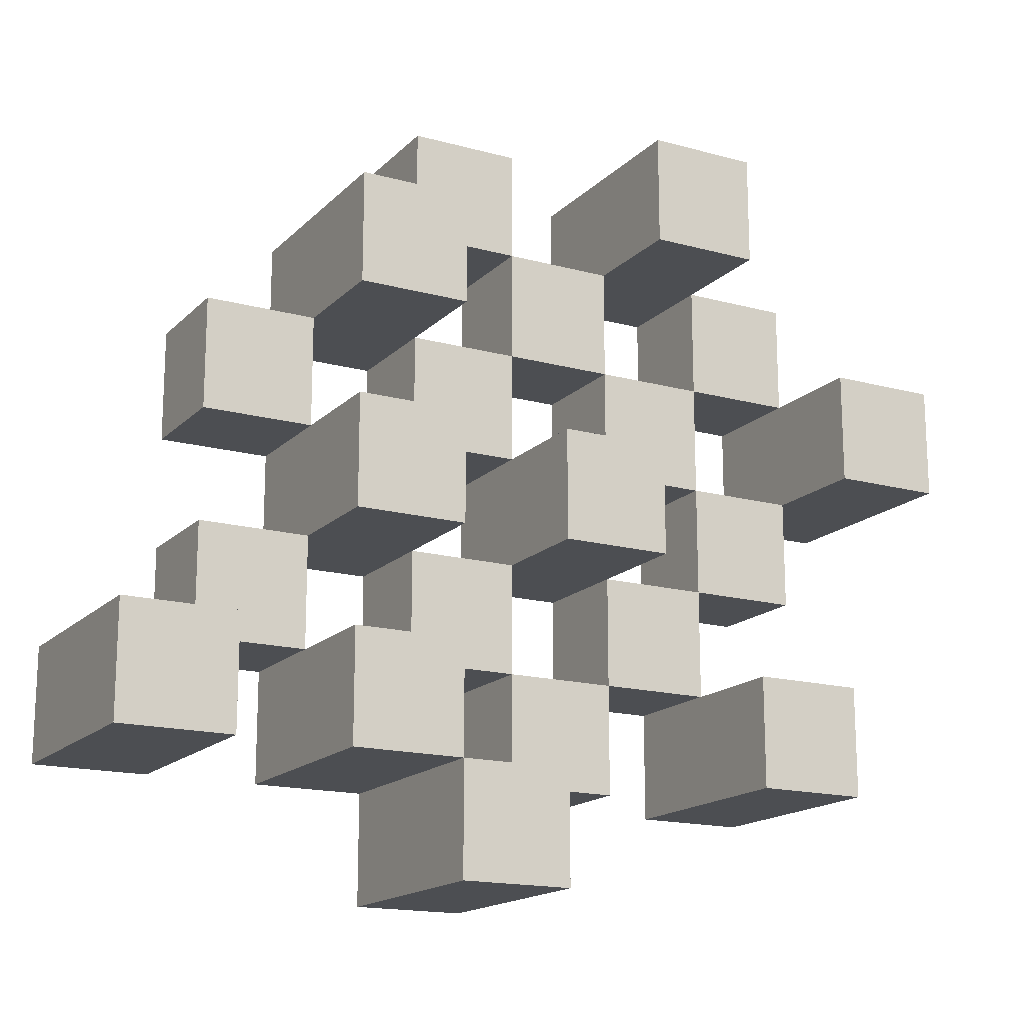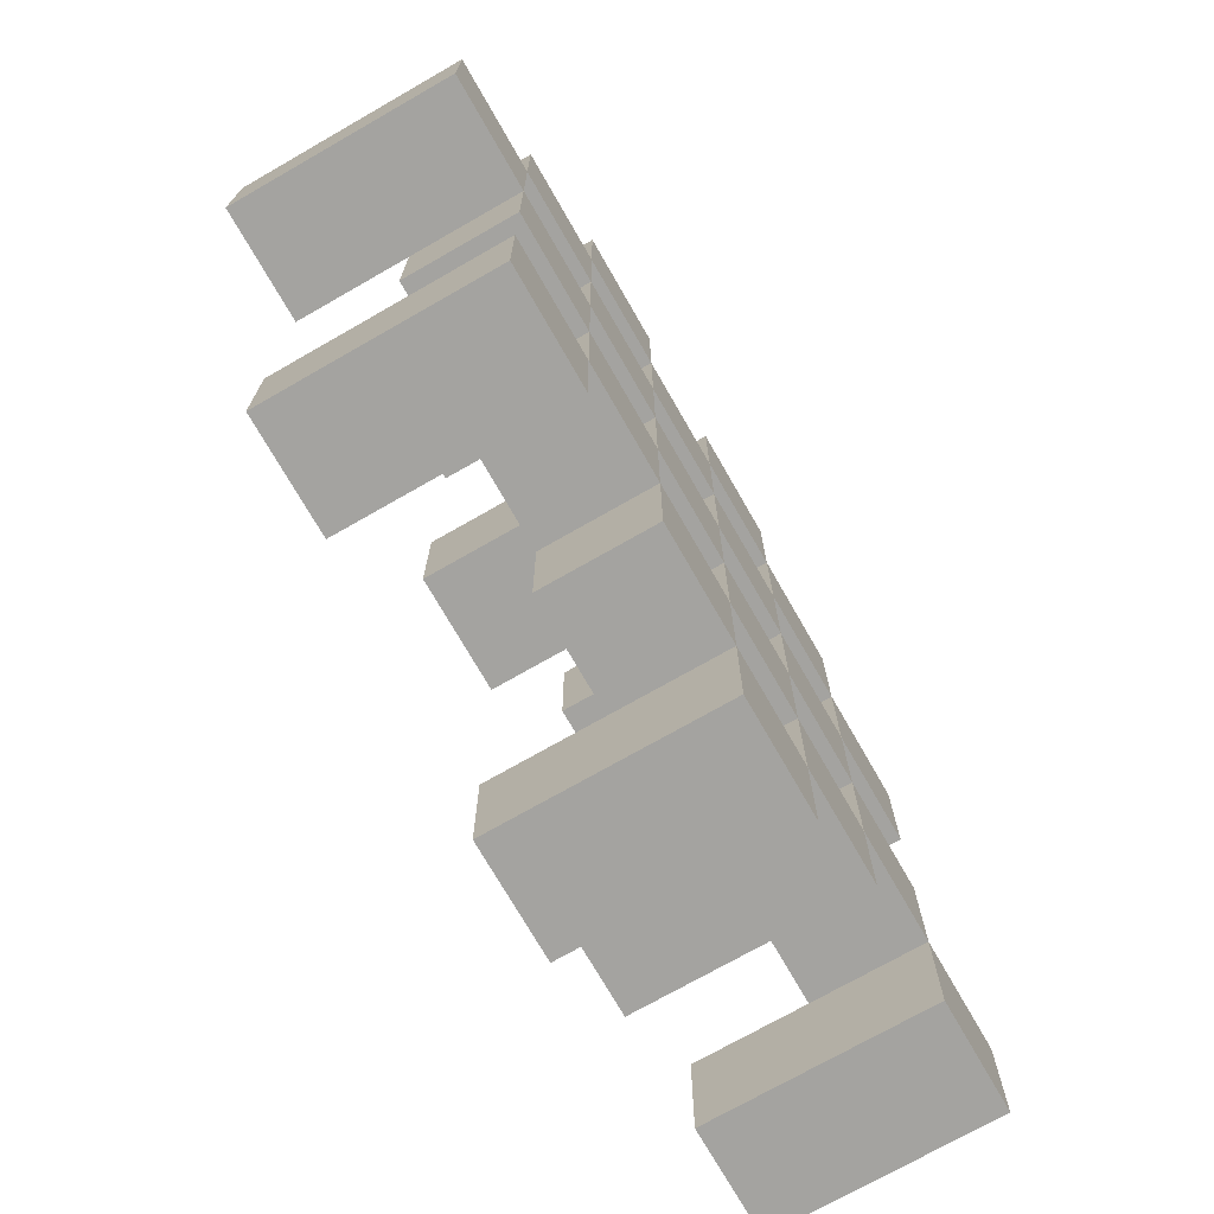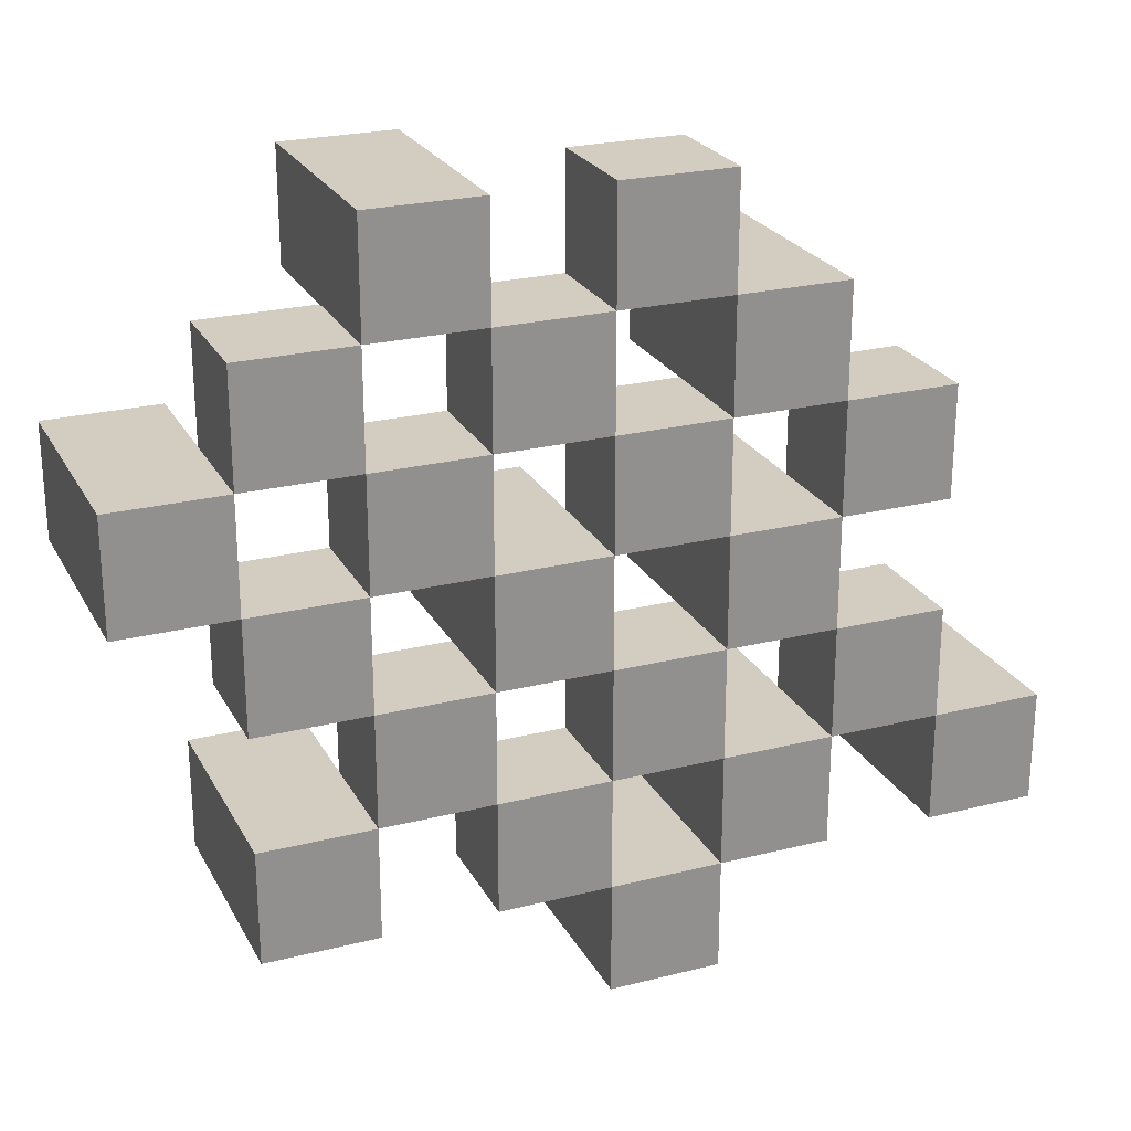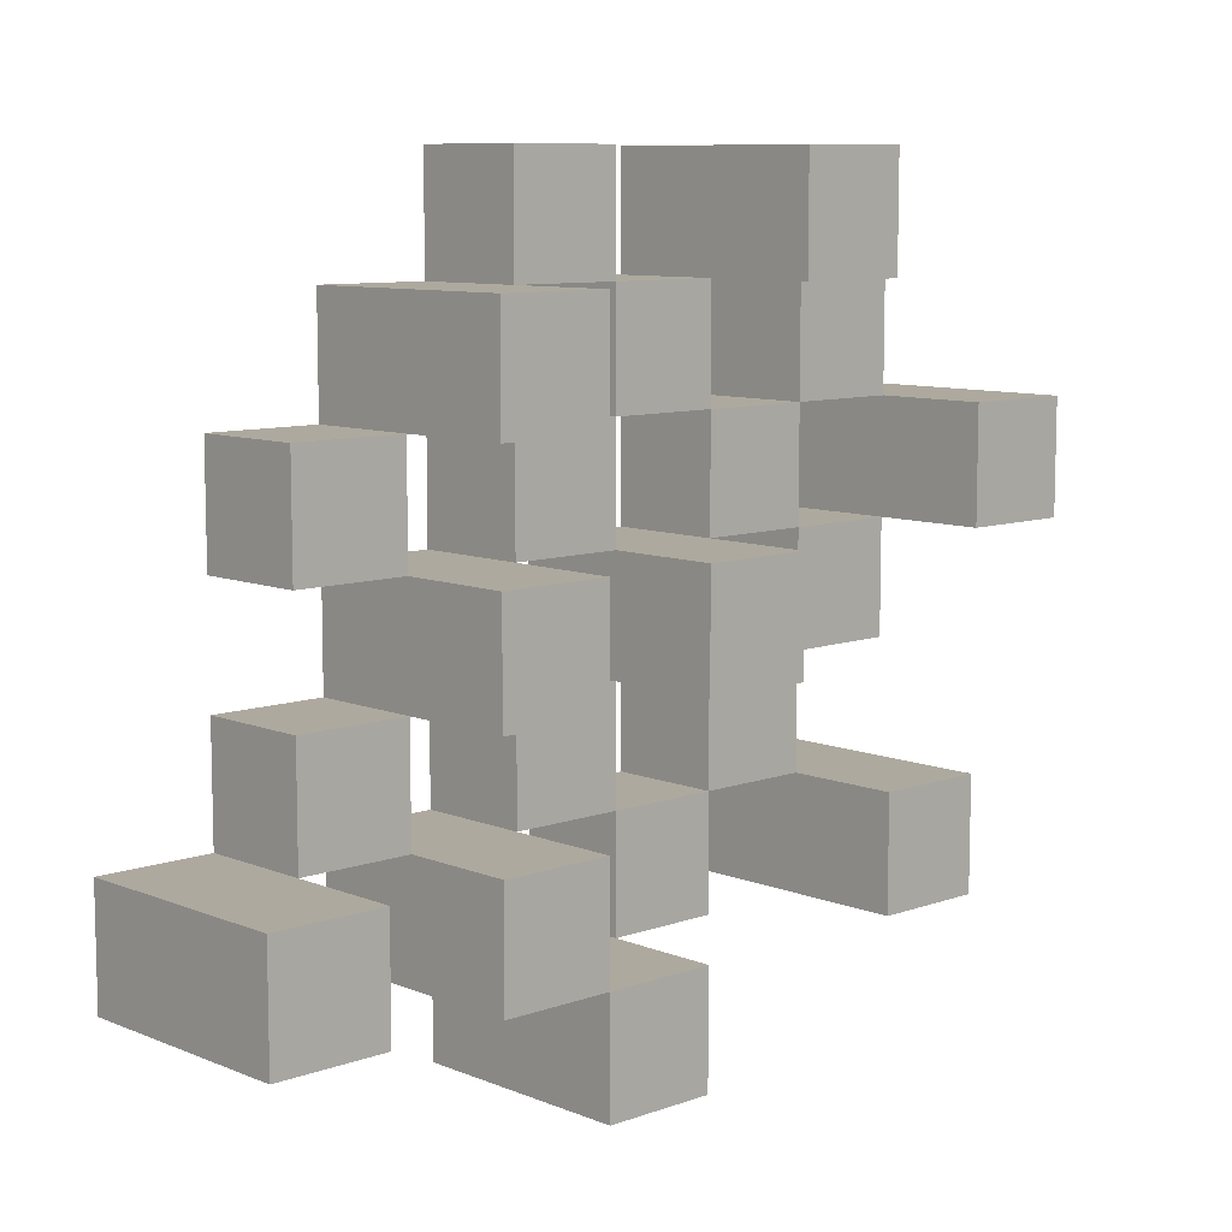
<metadata>
{"format":"obj","ext":"obj","renderer":"f3d","projection":"perspective","resolution":1024,"background":"white","views":[{"elev":-16.6,"azim":151.1,"up":"+Z"},{"elev":-72.9,"azim":-60.2,"up":"+Z"},{"elev":24.3,"azim":-22.5,"up":"+Z"},{"elev":9.0,"azim":136.7,"up":"+Z"}]}
</metadata>
<code>
o
v 37.7 0.9 7.7
v 37.7 0.9 7.6
v 37.7 1.1 7.7
v 37.7 1.1 7.6
v 37.8 0.9 7.8
v 37.8 0.9 7.7
v 37.8 0.9 7.6
v 37.8 0.9 7.5
v 37.8 0.9 7.4
v 37.8 0.9 7.3
v 37.8 1 7.8
v 37.8 1 7.7
v 37.8 1 7.6
v 37.8 1 7.5
v 37.8 1.1 7.4
v 37.8 1.1 7.3
v 37.9 0.9 7.9
v 37.9 0.9 7.8
v 37.9 0.9 7.7
v 37.9 0.9 7.6
v 37.9 0.9 7.5
v 37.9 0.9 7.4
v 37.9 1 7.8
v 37.9 1 7.7
v 37.9 1 7.6
v 37.9 1 7.5
v 37.9 1 7.4
v 37.9 1.1 7.9
v 37.9 1.1 7.8
v 38 0.9 7.8
v 38 0.9 7.7
v 38 0.9 7.6
v 38 0.9 7.5
v 38 0.9 7.4
v 38 0.9 7.3
v 38 1 7.8
v 38 1 7.7
v 38 1 7.6
v 38 1 7.5
v 38 1 7.4
v 38 1 7.3
v 38 1.1 7.6
v 38 1.1 7.5
v 38.1 0.9 7.9
v 38.1 0.9 7.8
v 38.1 0.9 7.7
v 38.1 0.9 7.6
v 38.1 0.9 7.5
v 38.1 0.9 7.4
v 38.1 0.9 7.3
v 38.1 0.9 7.2
v 38.1 1 7.9
v 38.1 1 7.8
v 38.1 1 7.7
v 38.1 1 7.6
v 38.1 1 7.5
v 38.1 1 7.4
v 38.1 1 7.3
v 38.1 1.1 7.3
v 38.1 1.1 7.2
v 38.2 0.9 7.8
v 38.2 0.9 7.7
v 38.2 0.9 7.6
v 38.2 0.9 7.5
v 38.2 0.9 7.4
v 38.2 0.9 7.3
v 38.2 1 7.8
v 38.2 1 7.7
v 38.2 1 7.6
v 38.2 1 7.5
v 38.2 1 7.4
v 38.2 1.1 7.8
v 38.2 1.1 7.7
v 38.2 1.1 7.6
v 38.2 1.1 7.5
v 38.2 1.1 7.4
v 38.2 1.1 7.3
v 38.3 0.9 7.7
v 38.3 0.9 7.6
v 38.3 0.9 7.5
v 38.3 0.9 7.4
v 38.3 1 7.7
v 38.3 1 7.6
v 38.3 1 7.5
v 38.3 1 7.4
v 38.4 0.9 7.4
v 38.4 0.9 7.3
v 38.4 1 7.4
v 38.4 1.1 7.4
v 38.4 1.1 7.3
v 37.8 0.9 7.7
v 37.8 0.9 7.6
v 37.8 1 7.7
v 37.8 1 7.6
v 37.8 1.1 7.7
v 37.8 1.1 7.6
v 37.9 0.9 7.8
v 37.9 0.9 7.7
v 37.9 0.9 7.6
v 37.9 0.9 7.5
v 37.9 0.9 7.4
v 37.9 0.9 7.3
v 37.9 1 7.8
v 37.9 1 7.7
v 37.9 1 7.6
v 37.9 1 7.5
v 37.9 1 7.4
v 37.9 1.1 7.4
v 37.9 1.1 7.3
v 38 0.9 7.9
v 38 0.9 7.8
v 38 0.9 7.7
v 38 0.9 7.6
v 38 0.9 7.5
v 38 0.9 7.4
v 38 1 7.8
v 38 1 7.7
v 38 1 7.6
v 38 1 7.5
v 38 1 7.4
v 38 1.1 7.9
v 38 1.1 7.8
v 38.1 0.9 7.8
v 38.1 0.9 7.7
v 38.1 0.9 7.6
v 38.1 0.9 7.5
v 38.1 0.9 7.4
v 38.1 0.9 7.3
v 38.1 1 7.8
v 38.1 1 7.7
v 38.1 1 7.6
v 38.1 1 7.5
v 38.1 1 7.4
v 38.1 1 7.3
v 38.1 1.1 7.6
v 38.1 1.1 7.5
v 38.2 0.9 7.9
v 38.2 0.9 7.8
v 38.2 0.9 7.7
v 38.2 0.9 7.6
v 38.2 0.9 7.5
v 38.2 0.9 7.4
v 38.2 0.9 7.3
v 38.2 0.9 7.2
v 38.2 1 7.9
v 38.2 1 7.8
v 38.2 1 7.7
v 38.2 1 7.6
v 38.2 1 7.5
v 38.2 1 7.4
v 38.2 1.1 7.3
v 38.2 1.1 7.2
v 38.3 0.9 7.8
v 38.3 0.9 7.7
v 38.3 0.9 7.6
v 38.3 0.9 7.5
v 38.3 0.9 7.4
v 38.3 0.9 7.3
v 38.3 1 7.7
v 38.3 1 7.6
v 38.3 1 7.5
v 38.3 1 7.4
v 38.3 1.1 7.8
v 38.3 1.1 7.7
v 38.3 1.1 7.6
v 38.3 1.1 7.5
v 38.3 1.1 7.4
v 38.3 1.1 7.3
v 38.4 0.9 7.7
v 38.4 0.9 7.6
v 38.4 0.9 7.5
v 38.4 0.9 7.4
v 38.4 1 7.7
v 38.4 1 7.6
v 38.4 1 7.5
v 38.4 1 7.4
v 38.5 0.9 7.4
v 38.5 0.9 7.3
v 38.5 1.1 7.4
v 38.5 1.1 7.3
v 37.9 0.9 7.9
v 37.9 1.1 7.9
v 38 0.9 7.9
v 38 1.1 7.9
v 38.1 0.9 7.9
v 38.1 1 7.9
v 38.2 0.9 7.9
v 38.2 1 7.9
v 37.8 0.9 7.8
v 37.8 1 7.8
v 37.9 0.9 7.8
v 37.9 1 7.8
v 38 0.9 7.8
v 38 1 7.8
v 38.1 0.9 7.8
v 38.1 1 7.8
v 38.2 0.9 7.8
v 38.2 1 7.8
v 38.2 1.1 7.8
v 38.3 0.9 7.8
v 38.3 1.1 7.8
v 37.7 0.9 7.7
v 37.7 1.1 7.7
v 37.8 0.9 7.7
v 37.8 1 7.7
v 37.8 1.1 7.7
v 37.9 0.9 7.7
v 37.9 1 7.7
v 38 0.9 7.7
v 38 1 7.7
v 38.1 0.9 7.7
v 38.1 1 7.7
v 38.2 0.9 7.7
v 38.2 1 7.7
v 38.3 0.9 7.7
v 38.3 1 7.7
v 38.4 0.9 7.7
v 38.4 1 7.7
v 37.8 0.9 7.6
v 37.8 1 7.6
v 37.9 0.9 7.6
v 37.9 1 7.6
v 38 0.9 7.6
v 38 1 7.6
v 38 1.1 7.6
v 38.1 0.9 7.6
v 38.1 1 7.6
v 38.1 1.1 7.6
v 38.2 0.9 7.6
v 38.2 1 7.6
v 38.2 1.1 7.6
v 38.3 0.9 7.6
v 38.3 1 7.6
v 38.3 1.1 7.6
v 37.9 0.9 7.5
v 37.9 1 7.5
v 38 0.9 7.5
v 38 1 7.5
v 38.1 0.9 7.5
v 38.1 1 7.5
v 38.2 0.9 7.5
v 38.2 1 7.5
v 38.3 0.9 7.5
v 38.3 1 7.5
v 38.4 0.9 7.5
v 38.4 1 7.5
v 37.8 0.9 7.4
v 37.8 1.1 7.4
v 37.9 0.9 7.4
v 37.9 1 7.4
v 37.9 1.1 7.4
v 38 0.9 7.4
v 38 1 7.4
v 38.1 0.9 7.4
v 38.1 1 7.4
v 38.2 0.9 7.4
v 38.2 1 7.4
v 38.2 1.1 7.4
v 38.3 0.9 7.4
v 38.3 1 7.4
v 38.3 1.1 7.4
v 38.4 0.9 7.4
v 38.4 1 7.4
v 38.4 1.1 7.4
v 38.5 0.9 7.4
v 38.5 1.1 7.4
v 38.1 0.9 7.3
v 38.1 1 7.3
v 38.1 1.1 7.3
v 38.2 0.9 7.3
v 38.2 1.1 7.3
v 37.9 0.9 7.8
v 37.9 1 7.8
v 37.9 1.1 7.8
v 38 0.9 7.8
v 38 1 7.8
v 38 1.1 7.8
v 38.1 0.9 7.8
v 38.1 1 7.8
v 38.2 0.9 7.8
v 38.2 1 7.8
v 37.8 0.9 7.7
v 37.8 1 7.7
v 37.9 0.9 7.7
v 37.9 1 7.7
v 38 0.9 7.7
v 38 1 7.7
v 38.1 0.9 7.7
v 38.1 1 7.7
v 38.2 0.9 7.7
v 38.2 1 7.7
v 38.2 1.1 7.7
v 38.3 0.9 7.7
v 38.3 1 7.7
v 38.3 1.1 7.7
v 37.7 0.9 7.6
v 37.7 1.1 7.6
v 37.8 0.9 7.6
v 37.8 1 7.6
v 37.8 1.1 7.6
v 37.9 0.9 7.6
v 37.9 1 7.6
v 38 0.9 7.6
v 38 1 7.6
v 38.1 0.9 7.6
v 38.1 1 7.6
v 38.2 0.9 7.6
v 38.2 1 7.6
v 38.3 0.9 7.6
v 38.3 1 7.6
v 38.4 0.9 7.6
v 38.4 1 7.6
v 37.8 0.9 7.5
v 37.8 1 7.5
v 37.9 0.9 7.5
v 37.9 1 7.5
v 38 0.9 7.5
v 38 1 7.5
v 38 1.1 7.5
v 38.1 0.9 7.5
v 38.1 1 7.5
v 38.1 1.1 7.5
v 38.2 0.9 7.5
v 38.2 1 7.5
v 38.2 1.1 7.5
v 38.3 0.9 7.5
v 38.3 1 7.5
v 38.3 1.1 7.5
v 37.9 0.9 7.4
v 37.9 1 7.4
v 38 0.9 7.4
v 38 1 7.4
v 38.1 0.9 7.4
v 38.1 1 7.4
v 38.2 0.9 7.4
v 38.2 1 7.4
v 38.3 0.9 7.4
v 38.3 1 7.4
v 38.4 0.9 7.4
v 38.4 1 7.4
v 37.8 0.9 7.3
v 37.8 1.1 7.3
v 37.9 0.9 7.3
v 37.9 1.1 7.3
v 38 0.9 7.3
v 38 1 7.3
v 38.1 0.9 7.3
v 38.1 1 7.3
v 38.2 0.9 7.3
v 38.2 1.1 7.3
v 38.3 0.9 7.3
v 38.3 1.1 7.3
v 38.4 0.9 7.3
v 38.4 1.1 7.3
v 38.5 0.9 7.3
v 38.5 1.1 7.3
v 38.1 0.9 7.2
v 38.1 1.1 7.2
v 38.2 0.9 7.2
v 38.2 1.1 7.2
v 37.9 0.9 7.9
v 38 0.9 7.9
v 38.1 0.9 7.9
v 38.2 0.9 7.9
v 37.8 0.9 7.8
v 37.9 0.9 7.8
v 38 0.9 7.8
v 38.1 0.9 7.8
v 38.2 0.9 7.8
v 38.3 0.9 7.8
v 37.7 0.9 7.7
v 37.8 0.9 7.7
v 37.9 0.9 7.7
v 38 0.9 7.7
v 38.1 0.9 7.7
v 38.2 0.9 7.7
v 38.3 0.9 7.7
v 38.4 0.9 7.7
v 37.7 0.9 7.6
v 37.8 0.9 7.6
v 37.9 0.9 7.6
v 38 0.9 7.6
v 38.1 0.9 7.6
v 38.2 0.9 7.6
v 38.3 0.9 7.6
v 38.4 0.9 7.6
v 37.8 0.9 7.5
v 37.9 0.9 7.5
v 38 0.9 7.5
v 38.1 0.9 7.5
v 38.2 0.9 7.5
v 38.3 0.9 7.5
v 38.4 0.9 7.5
v 37.8 0.9 7.4
v 37.9 0.9 7.4
v 38 0.9 7.4
v 38.1 0.9 7.4
v 38.2 0.9 7.4
v 38.3 0.9 7.4
v 38.4 0.9 7.4
v 38.5 0.9 7.4
v 37.8 0.9 7.3
v 37.9 0.9 7.3
v 38 0.9 7.3
v 38.1 0.9 7.3
v 38.2 0.9 7.3
v 38.3 0.9 7.3
v 38.4 0.9 7.3
v 38.5 0.9 7.3
v 38.1 0.9 7.2
v 38.2 0.9 7.2
v 38.1 1 7.9
v 38.2 1 7.9
v 37.8 1 7.8
v 37.9 1 7.8
v 38 1 7.8
v 38.1 1 7.8
v 38.2 1 7.8
v 37.8 1 7.7
v 37.9 1 7.7
v 38 1 7.7
v 38.1 1 7.7
v 38.2 1 7.7
v 38.3 1 7.7
v 38.4 1 7.7
v 37.8 1 7.6
v 37.9 1 7.6
v 38 1 7.6
v 38.1 1 7.6
v 38.2 1 7.6
v 38.3 1 7.6
v 38.4 1 7.6
v 37.8 1 7.5
v 37.9 1 7.5
v 38 1 7.5
v 38.1 1 7.5
v 38.2 1 7.5
v 38.3 1 7.5
v 38.4 1 7.5
v 37.9 1 7.4
v 38 1 7.4
v 38.1 1 7.4
v 38.2 1 7.4
v 38.3 1 7.4
v 38.4 1 7.4
v 38 1 7.3
v 38.1 1 7.3
v 37.9 1.1 7.9
v 38 1.1 7.9
v 37.9 1.1 7.8
v 38 1.1 7.8
v 38.2 1.1 7.8
v 38.3 1.1 7.8
v 37.7 1.1 7.7
v 37.8 1.1 7.7
v 38.2 1.1 7.7
v 38.3 1.1 7.7
v 37.7 1.1 7.6
v 37.8 1.1 7.6
v 38 1.1 7.6
v 38.1 1.1 7.6
v 38.2 1.1 7.6
v 38.3 1.1 7.6
v 38 1.1 7.5
v 38.1 1.1 7.5
v 38.2 1.1 7.5
v 38.3 1.1 7.5
v 37.8 1.1 7.4
v 37.9 1.1 7.4
v 38.2 1.1 7.4
v 38.3 1.1 7.4
v 38.4 1.1 7.4
v 38.5 1.1 7.4
v 37.8 1.1 7.3
v 37.9 1.1 7.3
v 38.1 1.1 7.3
v 38.2 1.1 7.3
v 38.3 1.1 7.3
v 38.4 1.1 7.3
v 38.5 1.1 7.3
v 38.1 1.1 7.2
v 38.2 1.1 7.2
f 3 2 1
f 4 2 3
f 11 6 5
f 12 6 11
f 13 8 7
f 14 8 13
f 15 10 9
f 16 10 15
f 23 18 17
f 24 20 19
f 25 20 24
f 26 22 21
f 27 22 26
f 28 23 17
f 29 23 28
f 36 31 30
f 37 31 36
f 38 33 32
f 39 33 38
f 40 35 34
f 41 35 40
f 42 39 38
f 43 39 42
f 52 45 44
f 53 45 52
f 54 47 46
f 55 47 54
f 56 49 48
f 57 49 56
f 58 51 50
f 59 51 58
f 60 51 59
f 67 62 61
f 68 62 67
f 69 64 63
f 70 64 69
f 71 66 65
f 72 68 67
f 73 68 72
f 74 70 69
f 75 70 74
f 76 66 71
f 77 66 76
f 82 79 78
f 83 79 82
f 84 81 80
f 85 81 84
f 88 87 86
f 89 87 88
f 90 87 89
f 91 92 93
f 93 92 94
f 93 94 95
f 95 94 96
f 97 98 103
f 103 98 104
f 99 100 105
f 105 100 106
f 101 102 107
f 107 102 108
f 108 102 109
f 110 111 116
f 112 113 117
f 117 113 118
f 114 115 119
f 119 115 120
f 110 116 121
f 121 116 122
f 123 124 129
f 129 124 130
f 125 126 131
f 131 126 132
f 127 128 133
f 133 128 134
f 131 132 135
f 135 132 136
f 137 138 145
f 145 138 146
f 139 140 147
f 147 140 148
f 141 142 149
f 149 142 150
f 143 144 151
f 151 144 152
f 153 154 159
f 155 156 160
f 160 156 161
f 157 158 162
f 153 159 163
f 163 159 164
f 160 161 165
f 165 161 166
f 162 158 167
f 167 158 168
f 169 170 173
f 173 170 174
f 171 172 175
f 175 172 176
f 177 178 179
f 179 178 180
f 183 182 181
f 184 182 183
f 187 186 185
f 188 186 187
f 191 190 189
f 192 190 191
f 195 194 193
f 196 194 195
f 200 198 197
f 200 199 198
f 201 199 200
f 204 203 202
f 205 203 204
f 206 203 205
f 209 208 207
f 210 208 209
f 213 212 211
f 214 212 213
f 217 216 215
f 218 216 217
f 221 220 219
f 222 220 221
f 226 224 223
f 226 225 224
f 227 225 226
f 228 225 227
f 232 230 229
f 232 231 230
f 233 231 232
f 234 231 233
f 237 236 235
f 238 236 237
f 241 240 239
f 242 240 241
f 245 244 243
f 246 244 245
f 249 248 247
f 250 248 249
f 251 248 250
f 254 253 252
f 255 253 254
f 259 257 256
f 259 258 257
f 260 258 259
f 261 258 260
f 265 263 262
f 265 264 263
f 266 264 265
f 270 268 267
f 270 269 268
f 271 269 270
f 272 273 275
f 273 274 275
f 275 274 276
f 276 274 277
f 278 279 280
f 280 279 281
f 282 283 284
f 284 283 285
f 286 287 288
f 288 287 289
f 290 291 293
f 291 292 293
f 293 292 294
f 294 292 295
f 296 297 298
f 298 297 299
f 299 297 300
f 301 302 303
f 303 302 304
f 305 306 307
f 307 306 308
f 309 310 311
f 311 310 312
f 313 314 315
f 315 314 316
f 317 318 320
f 318 319 320
f 320 319 321
f 321 319 322
f 323 324 326
f 324 325 326
f 326 325 327
f 327 325 328
f 329 330 331
f 331 330 332
f 333 334 335
f 335 334 336
f 337 338 339
f 339 338 340
f 341 342 343
f 343 342 344
f 345 346 347
f 347 346 348
f 349 350 351
f 351 350 352
f 353 354 355
f 355 354 356
f 357 358 359
f 359 358 360
f 366 362 361
f 367 362 366
f 368 364 363
f 369 364 368
f 372 366 365
f 373 366 372
f 374 368 367
f 375 368 374
f 376 370 369
f 377 370 376
f 379 372 371
f 380 372 379
f 381 374 373
f 382 374 381
f 383 376 375
f 384 376 383
f 385 378 377
f 386 378 385
f 387 381 380
f 388 381 387
f 389 383 382
f 390 383 389
f 391 385 384
f 392 385 391
f 395 389 388
f 396 389 395
f 397 391 390
f 398 391 397
f 399 393 392
f 400 393 399
f 402 395 394
f 403 395 402
f 404 397 396
f 405 397 404
f 406 399 398
f 407 399 406
f 408 401 400
f 409 401 408
f 410 406 405
f 411 406 410
f 412 413 417
f 417 413 418
f 414 415 419
f 419 415 420
f 416 417 421
f 421 417 422
f 420 421 427
f 427 421 428
f 422 423 429
f 429 423 430
f 424 425 431
f 431 425 432
f 426 427 433
f 433 427 434
f 434 435 440
f 440 435 441
f 436 437 442
f 442 437 443
f 438 439 444
f 444 439 445
f 441 442 446
f 446 442 447
f 448 449 450
f 450 449 451
f 452 453 456
f 456 453 457
f 454 455 458
f 458 455 459
f 460 461 464
f 464 461 465
f 462 463 466
f 466 463 467
f 468 469 474
f 474 469 475
f 470 471 477
f 477 471 478
f 472 473 479
f 479 473 480
f 476 477 481
f 481 477 482

</code>
